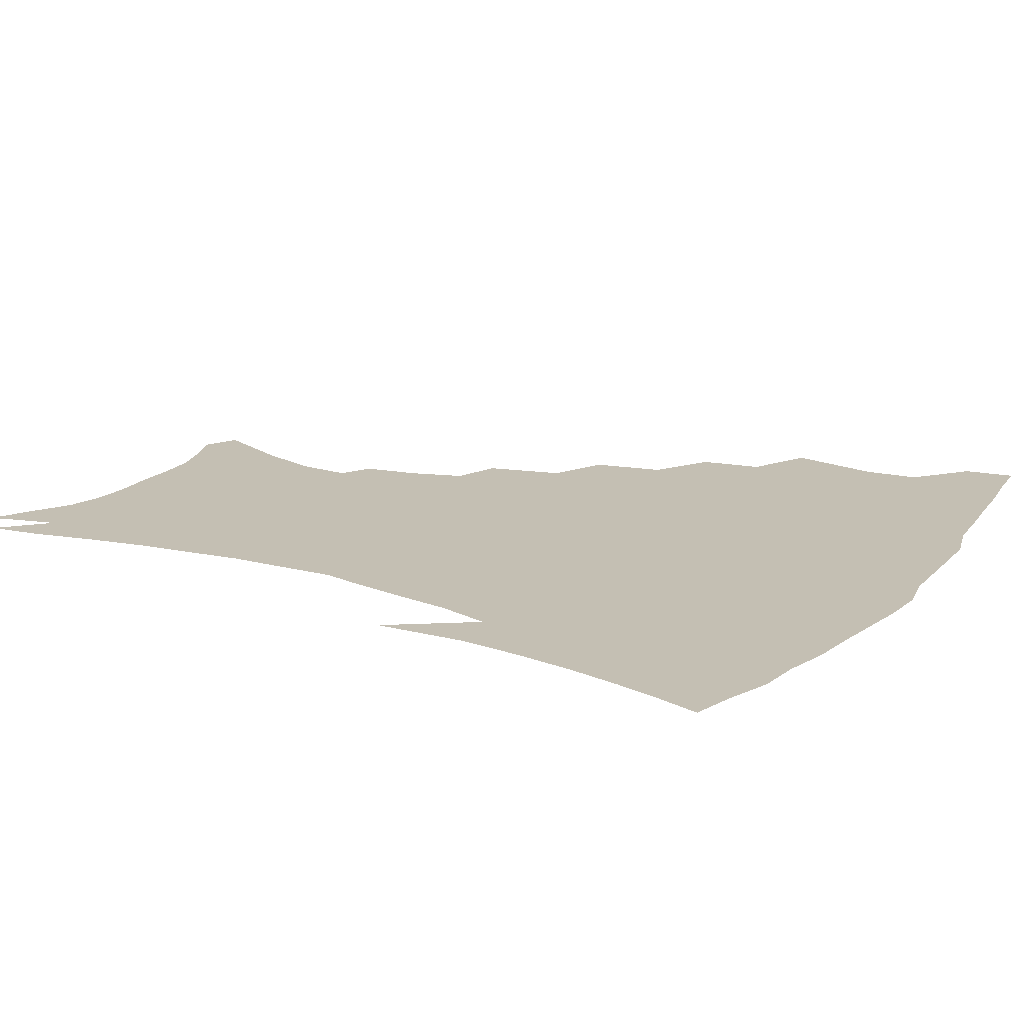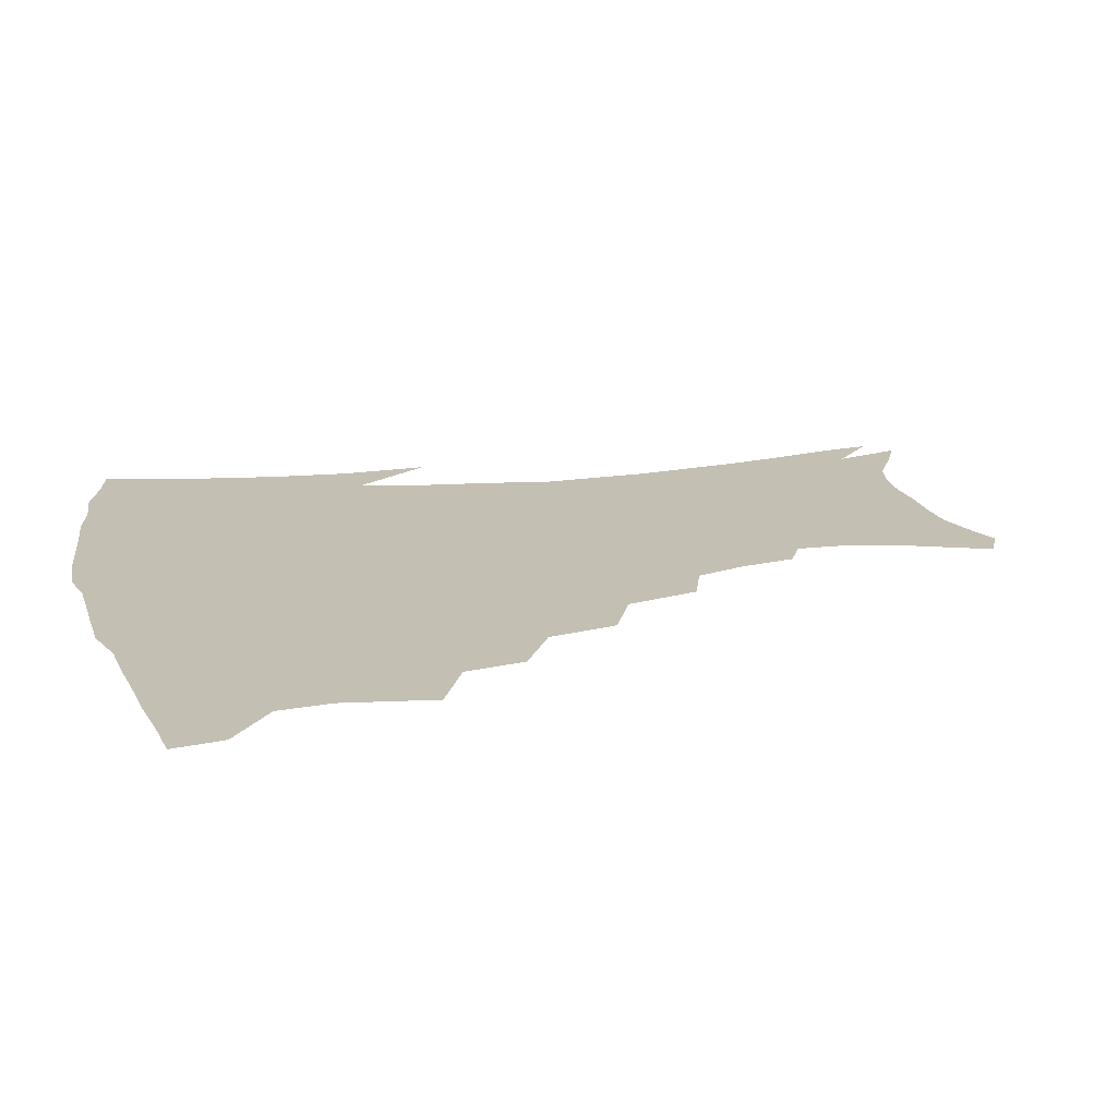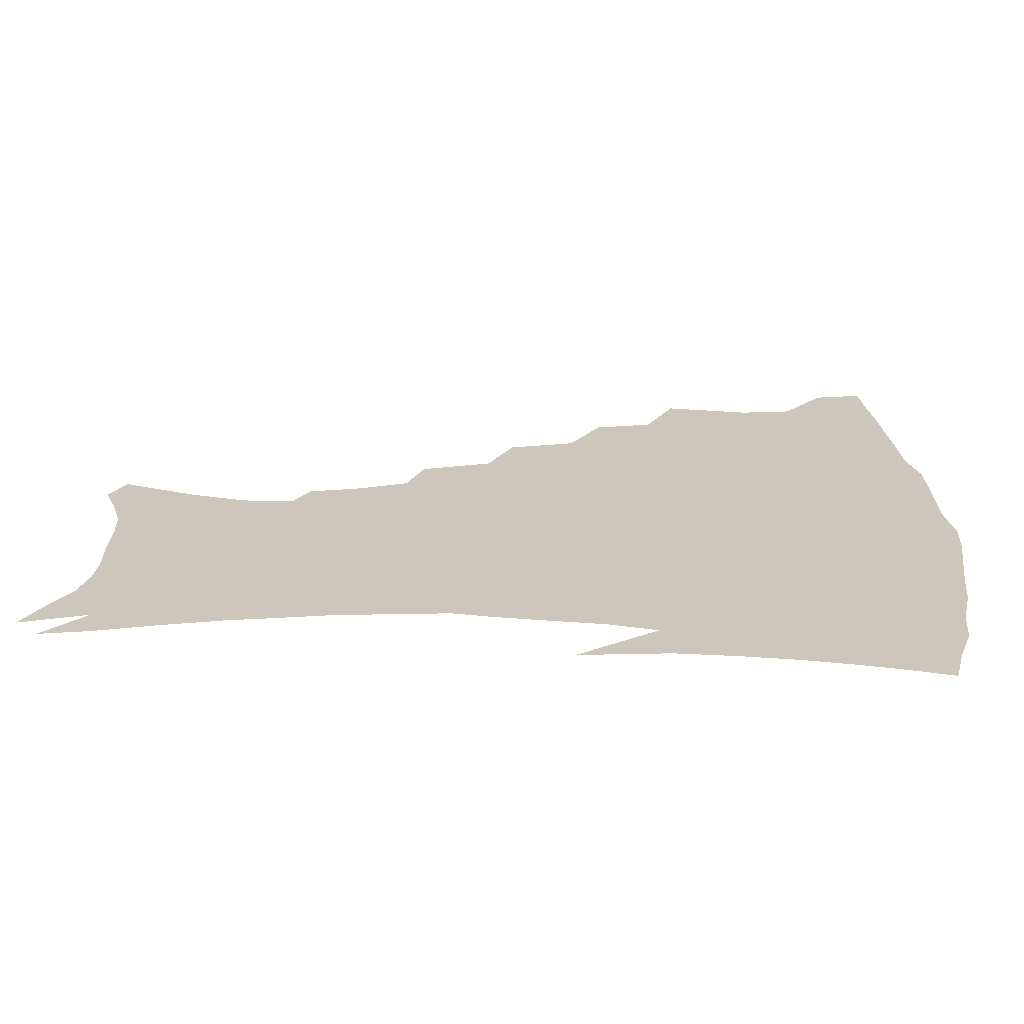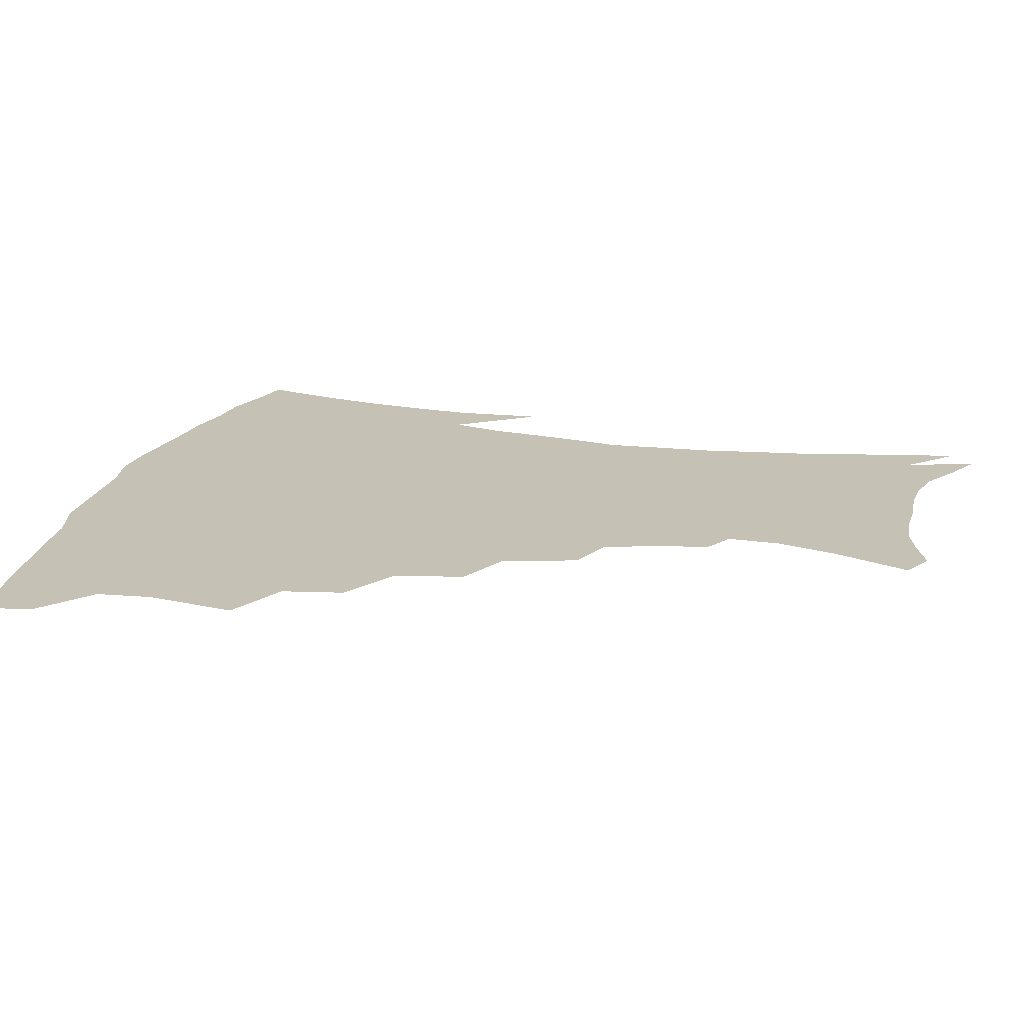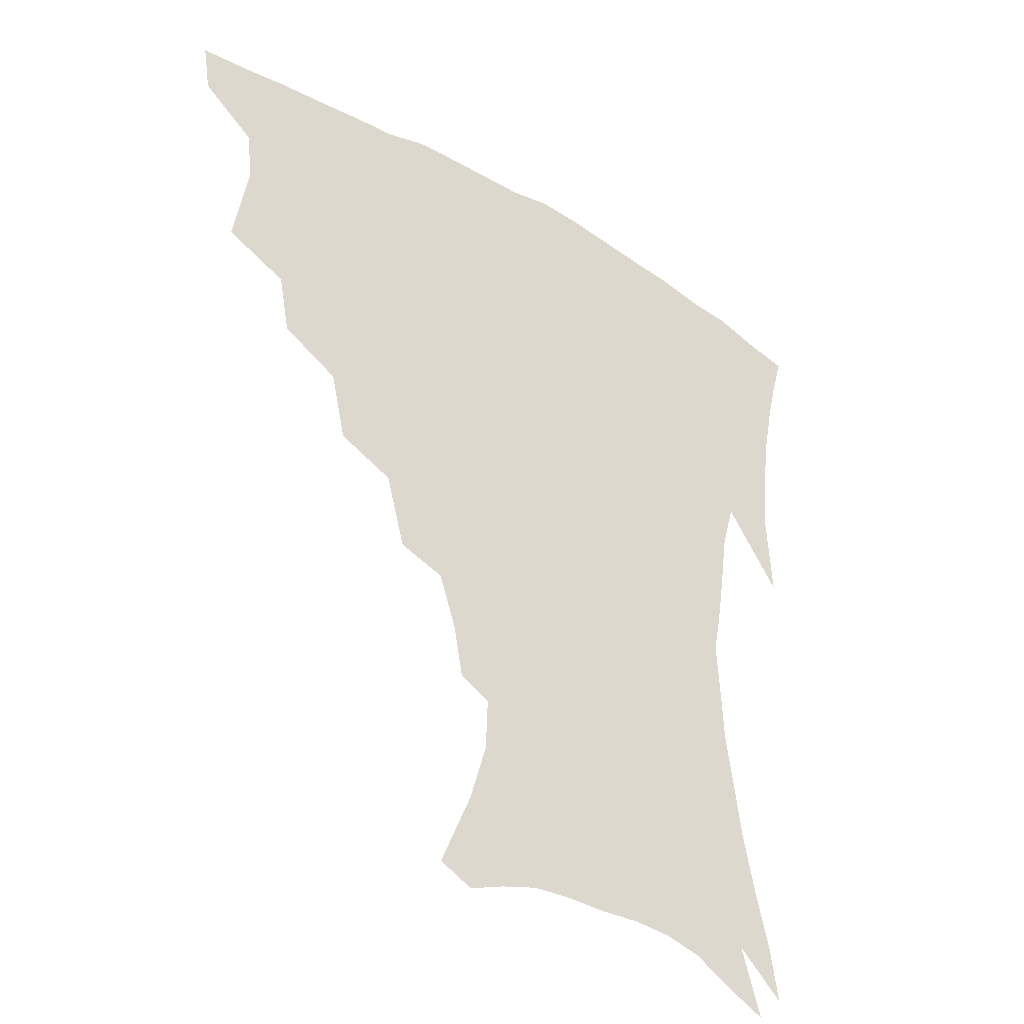
<metadata>
{"format":"obj","ext":"obj","renderer":"f3d","projection":"perspective","resolution":1024,"background":"white","views":[{"elev":17.8,"azim":120.0,"up":"+Z"},{"elev":17.9,"azim":-104.4,"up":"+Z"},{"elev":21.5,"azim":90.8,"up":"+Z"},{"elev":18.8,"azim":-75.8,"up":"+Z"},{"elev":-38.1,"azim":-36.9,"up":"+Y"}]}
</metadata>
<code>
v 438.7 399.2 0
v 436.2 415.7 0
v 453.3 337.6 0
v 458.2 367 0
v 456.5 384.6 0
v 455 401.1 0
v 452.6 417.3 0
v 477.2 307.8 0
v 473.5 327.6 0
v 476.1 354.6 0
v 475 372.2 0
v 472.5 387.7 0
v 470.4 403.3 0
v 468.2 419.4 0
v 501 273.9 0
v 496 296.7 0
v 494.9 323 0
v 492.1 340.1 0
v 492.2 360.1 0
v 490.3 375.4 0
v 488 390.1 0
v 485.7 405.1 0
v 483.8 420.8 0
v 525.5 241 0
v 519.1 265.2 0
v 513.5 286 0
v 511.1 311 0
v 509.9 331.1 0
v 508.8 348.9 0
v 506.3 362.7 0
v 504.6 377.6 0
v 502.7 392 0
v 500.9 406.5 0
v 498.8 422.4 0
v 549.6 200.5 0
v 546.3 218 0
v 540.5 235.4 0
v 534.6 256.5 0
v 530 277.2 0
v 526 295 0
v 524 314.7 0
v 523.7 335.9 0
v 522.4 351.4 0
v 520.6 365.4 0
v 518.9 379.5 0
v 517.1 393.9 0
v 515.3 408.8 0
v 513.7 423.6 0
v 543.1 132.1 0
v 553.5 157.7 0
v 559.1 177.5 0
v 559.7 194.8 0
v 557.2 214 0
v 553.3 228.9 0
v 548.8 247.2 0
v 544.5 264.5 0
v 541.6 286.8 0
v 539.4 305 0
v 538.3 323.4 0
v 537 338.7 0
v 535.9 353.4 0
v 534.8 367.5 0
v 532.8 381.2 0
v 531.7 395.3 0
v 530 410.2 0
v 528.6 427.7 0
v 554 126.6 0
v 560 146 0
v 567.2 170.1 0
v 568 184.2 0
v 567.6 204.2 0
v 565 222.8 0
v 561.7 240.2 0
v 558.1 254.9 0
v 555.1 273.3 0
v 553.2 293.1 0
v 551.8 310.2 0
v 551.2 327.2 0
v 549.7 340.1 0
v 549.4 355.4 0
v 548.8 369.1 0
v 547.8 382.5 0
v 546.5 396.2 0
v 544.5 411.8 0
v 542.9 428.1 0
v 565.8 131.2 0
v 573.1 154.5 0
v 577.2 176.9 0
v 577.1 193.4 0
v 575.7 211.2 0
v 573.4 231.2 0
v 570.7 245.1 0
v 568.1 262.7 0
v 566.3 281.2 0
v 564.6 296.5 0
v 563.8 313.2 0
v 563.6 329.8 0
v 562.7 342.3 0
v 562.8 356.9 0
v 562.2 370.1 0
v 561.5 383.3 0
v 560.8 396.7 0
v 559.3 411.2 0
v 557.1 428.4 0
v 578.3 134.9 0
v 584.6 160.7 0
v 585.9 177.8 0
v 585.6 197.2 0
v 584.1 212.8 0
v 582 233.1 0
v 580 248.4 0
v 578.1 264.8 0
v 576.9 284.4 0
v 576.3 301.4 0
v 575.8 316.5 0
v 575.6 330.4 0
v 575.6 344.2 0
v 576 358.4 0
v 575.3 370.8 0
v 575.1 383.8 0
v 574.6 397.2 0
v 573.1 412.3 0
v 571.1 428.7 0
v 591.1 135.6 0
v 594.6 161.8 0
v 595.1 181.8 0
v 594.2 199.5 0
v 592.8 220.5 0
v 591 236 0
v 589.6 251.4 0
v 588.2 267.8 0
v 587.5 287.8 0
v 587.3 303.8 0
v 587.3 316.8 0
v 587.5 331.1 0
v 588.1 345.2 0
v 588.8 358.7 0
v 589.4 371.7 0
v 589 384.3 0
v 588.5 397.4 0
v 586.9 413.4 0
v 584.8 431.2 0
v 604.3 135.4 0
v 604.7 163.2 0
v 604.2 184 0
v 603.1 201.4 0
v 601.5 220.3 0
v 600 237 0
v 599.1 254 0
v 598.4 270.4 0
v 598 287.6 0
v 598.1 302.8 0
v 598.6 316.8 0
v 599.4 332 0
v 600 344.3 0
v 601.5 359.6 0
v 602.1 371.8 0
v 602.2 384.4 0
v 602 397.9 0
v 601.3 412.6 0
v 599.1 430.3 0
v 617.6 136.2 0
v 615.8 157.6 0
v 613.7 181.6 0
v 612 201.2 0
v 610.3 220.7 0
v 609.8 233.6 0
v 608.5 253 0
v 608.2 270.2 0
v 608.3 286.4 0
v 608.9 301.5 0
v 609.8 318.5 0
v 610.9 331 0
v 612.4 345.9 0
v 613.5 359.2 0
v 614.8 371.2 0
v 615.8 383.9 0
v 616.3 396.9 0
v 615.9 411.2 0
v 614.1 428.2 0
v 629.9 135.3 0
v 626.2 156.3 0
v 623 181 0
v 621 200.5 0
v 619.3 219.4 0
v 618.5 236.3 0
v 618 252.3 0
v 618.1 267.4 0
v 618.6 283.2 0
v 619.6 298.7 0
v 620.7 314.8 0
v 622.2 330.9 0
v 624 344.3 0
v 625.5 356.9 0
v 627.3 370.3 0
v 628.9 383 0
v 630 395.9 0
v 630.3 409.8 0
v 629.1 426.1 0
v 641.9 132.3 0
v 637.3 152.7 0
v 632.8 178 0
v 630.5 197.3 0
v 628.6 215.9 0
v 628.4 230.5 0
v 627.2 249.4 0
v 627.7 264.5 0
v 628.8 278.6 0
v 629.8 295.6 0
v 631.3 312.8 0
v 633.5 326.1 0
v 635.2 343.2 0
v 637.4 355.3 0
v 639.6 369.1 0
v 641.6 381.8 0
v 643.9 394.2 0
v 644.7 407.6 0
v 643.6 424.6 0
v 655.1 124.5 0
v 648.2 149 0
v 644.6 169.5 0
v 640.8 191.6 0
v 638.1 211.5 0
v 637.2 227.9 0
v 637.1 243.1 0
v 637.2 259.3 0
v 638.3 274.5 0
v 639.7 291.6 0
v 641.8 307.7 0
v 644.3 323.4 0
v 646.4 339.2 0
v 648.9 354.1 0
v 651.6 366.6 0
v 653.9 379.4 0
v 656.5 392.7 0
v 658.4 405.4 0
v 658.9 421.1 0
v 667.4 118.3 0
v 660.9 140.9 0
v 656.4 161.8 0
v 653.1 181.1 0
v 649.5 201.7 0
v 648 218.7 0
v 647.1 235.4 0
v 646.9 252 0
v 647.4 269.2 0
v 649.9 283 0
v 652.3 299.7 0
v 654.8 317.7 0
v 657.3 335.4 0
v 660.5 348.9 0
v 663.4 365 0
v 666.4 378.1 0
v 669.2 390.6 0
v 671.6 403.6 0
v 673.1 419.7 0
v 675.9 126.5 0
v 673.4 143.6 0
v 668.6 164.6 0
v 664.8 184.3 0
v 662.6 201.2 0
v 659.9 220.2 0
v 659.3 236.2 0
v 658.2 256.4 0
v 660.8 269.5 0
v 663.3 286.2 0
v 666 306 0
v 670.4 322.7 0
v 671.4 345.4 0
v 674.9 360.2 0
v 678.6 373.7 0
v 681.8 387.7 0
v 684.9 400.8 0
v 688.1 414.8 0
v 689 296.1 0
v 687.4 326 0
v 689.2 346.5 0
v 691.7 365.4 0
v 694.9 382.5 0
v 698.4 397.3 0
v 702.2 411.3 0
f 5 6 1
f 1 6 2
f 6 7 2
f 9 10 3
f 3 10 4
f 10 11 4
f 4 11 5
f 11 12 5
f 5 12 6
f 12 13 6
f 6 13 7
f 13 14 7
f 16 17 8
f 8 17 9
f 17 18 9
f 9 18 10
f 18 19 10
f 10 19 11
f 19 20 11
f 11 20 12
f 20 21 12
f 12 21 13
f 21 22 13
f 13 22 14
f 22 23 14
f 25 26 15
f 15 26 16
f 26 27 16
f 16 27 17
f 27 28 17
f 17 28 18
f 28 29 18
f 18 29 19
f 29 30 19
f 19 30 20
f 30 31 20
f 20 31 21
f 31 32 21
f 21 32 22
f 32 33 22
f 22 33 23
f 33 34 23
f 37 38 24
f 24 38 25
f 38 39 25
f 25 39 26
f 39 40 26
f 26 40 27
f 40 41 27
f 27 41 28
f 41 42 28
f 28 42 29
f 42 43 29
f 29 43 30
f 43 44 30
f 30 44 31
f 44 45 31
f 31 45 32
f 45 46 32
f 32 46 33
f 46 47 33
f 33 47 34
f 47 48 34
f 52 53 35
f 35 53 36
f 53 54 36
f 36 54 37
f 54 55 37
f 37 55 38
f 55 56 38
f 38 56 39
f 56 57 39
f 39 57 40
f 57 58 40
f 40 58 41
f 58 59 41
f 41 59 42
f 59 60 42
f 42 60 43
f 60 61 43
f 43 61 44
f 61 62 44
f 44 62 45
f 62 63 45
f 45 63 46
f 63 64 46
f 46 64 47
f 64 65 47
f 47 65 48
f 65 66 48
f 67 68 49
f 49 68 50
f 68 69 50
f 50 69 51
f 69 70 51
f 51 70 52
f 70 71 52
f 52 71 53
f 71 72 53
f 53 72 54
f 72 73 54
f 54 73 55
f 73 74 55
f 55 74 56
f 74 75 56
f 56 75 57
f 75 76 57
f 57 76 58
f 76 77 58
f 58 77 59
f 77 78 59
f 59 78 60
f 78 79 60
f 60 79 61
f 79 80 61
f 61 80 62
f 80 81 62
f 62 81 63
f 81 82 63
f 63 82 64
f 82 83 64
f 64 83 65
f 83 84 65
f 65 84 66
f 84 85 66
f 67 86 68
f 86 87 68
f 68 87 69
f 87 88 69
f 69 88 70
f 88 89 70
f 70 89 71
f 89 90 71
f 71 90 72
f 90 91 72
f 72 91 73
f 91 92 73
f 73 92 74
f 92 93 74
f 74 93 75
f 93 94 75
f 75 94 76
f 94 95 76
f 76 95 77
f 95 96 77
f 77 96 78
f 96 97 78
f 78 97 79
f 97 98 79
f 79 98 80
f 98 99 80
f 80 99 81
f 99 100 81
f 81 100 82
f 100 101 82
f 82 101 83
f 101 102 83
f 83 102 84
f 102 103 84
f 84 103 85
f 103 104 85
f 86 105 87
f 105 106 87
f 87 106 88
f 106 107 88
f 88 107 89
f 107 108 89
f 89 108 90
f 108 109 90
f 90 109 91
f 109 110 91
f 91 110 92
f 110 111 92
f 92 111 93
f 111 112 93
f 93 112 94
f 112 113 94
f 94 113 95
f 113 114 95
f 95 114 96
f 114 115 96
f 96 115 97
f 115 116 97
f 97 116 98
f 116 117 98
f 98 117 99
f 117 118 99
f 99 118 100
f 118 119 100
f 100 119 101
f 119 120 101
f 101 120 102
f 120 121 102
f 102 121 103
f 121 122 103
f 103 122 104
f 122 123 104
f 105 124 106
f 124 125 106
f 106 125 107
f 125 126 107
f 107 126 108
f 126 127 108
f 108 127 109
f 127 128 109
f 109 128 110
f 128 129 110
f 110 129 111
f 129 130 111
f 111 130 112
f 130 131 112
f 112 131 113
f 131 132 113
f 113 132 114
f 132 133 114
f 114 133 115
f 133 134 115
f 115 134 116
f 134 135 116
f 116 135 117
f 135 136 117
f 117 136 118
f 136 137 118
f 118 137 119
f 137 138 119
f 119 138 120
f 138 139 120
f 120 139 121
f 139 140 121
f 121 140 122
f 140 141 122
f 122 141 123
f 141 142 123
f 124 143 125
f 143 144 125
f 125 144 126
f 144 145 126
f 126 145 127
f 145 146 127
f 127 146 128
f 146 147 128
f 128 147 129
f 147 148 129
f 129 148 130
f 148 149 130
f 130 149 131
f 149 150 131
f 131 150 132
f 150 151 132
f 132 151 133
f 151 152 133
f 133 152 134
f 152 153 134
f 134 153 135
f 153 154 135
f 135 154 136
f 154 155 136
f 136 155 137
f 155 156 137
f 137 156 138
f 156 157 138
f 138 157 139
f 157 158 139
f 139 158 140
f 158 159 140
f 140 159 141
f 159 160 141
f 141 160 142
f 160 161 142
f 143 162 144
f 162 163 144
f 144 163 145
f 163 164 145
f 145 164 146
f 164 165 146
f 146 165 147
f 165 166 147
f 147 166 148
f 166 167 148
f 148 167 149
f 167 168 149
f 149 168 150
f 168 169 150
f 150 169 151
f 169 170 151
f 151 170 152
f 170 171 152
f 152 171 153
f 171 172 153
f 153 172 154
f 172 173 154
f 154 173 155
f 173 174 155
f 155 174 156
f 174 175 156
f 156 175 157
f 175 176 157
f 157 176 158
f 176 177 158
f 158 177 159
f 177 178 159
f 159 178 160
f 178 179 160
f 160 179 161
f 179 180 161
f 162 181 163
f 181 182 163
f 163 182 164
f 182 183 164
f 164 183 165
f 183 184 165
f 165 184 166
f 184 185 166
f 166 185 167
f 185 186 167
f 167 186 168
f 186 187 168
f 168 187 169
f 187 188 169
f 169 188 170
f 188 189 170
f 170 189 171
f 189 190 171
f 171 190 172
f 190 191 172
f 172 191 173
f 191 192 173
f 173 192 174
f 192 193 174
f 174 193 175
f 193 194 175
f 175 194 176
f 194 195 176
f 176 195 177
f 195 196 177
f 177 196 178
f 196 197 178
f 178 197 179
f 197 198 179
f 179 198 180
f 198 199 180
f 181 200 182
f 200 201 182
f 182 201 183
f 201 202 183
f 183 202 184
f 202 203 184
f 184 203 185
f 203 204 185
f 185 204 186
f 204 205 186
f 186 205 187
f 205 206 187
f 187 206 188
f 206 207 188
f 188 207 189
f 207 208 189
f 189 208 190
f 208 209 190
f 190 209 191
f 209 210 191
f 191 210 192
f 210 211 192
f 192 211 193
f 211 212 193
f 193 212 194
f 212 213 194
f 194 213 195
f 213 214 195
f 195 214 196
f 214 215 196
f 196 215 197
f 215 216 197
f 197 216 198
f 216 217 198
f 198 217 199
f 217 218 199
f 200 219 201
f 219 220 201
f 201 220 202
f 220 221 202
f 202 221 203
f 221 222 203
f 203 222 204
f 222 223 204
f 204 223 205
f 223 224 205
f 205 224 206
f 224 225 206
f 206 225 207
f 225 226 207
f 207 226 208
f 226 227 208
f 208 227 209
f 227 228 209
f 209 228 210
f 228 229 210
f 210 229 211
f 229 230 211
f 211 230 212
f 230 231 212
f 212 231 213
f 231 232 213
f 213 232 214
f 232 233 214
f 214 233 215
f 233 234 215
f 215 234 216
f 234 235 216
f 216 235 217
f 235 236 217
f 217 236 218
f 236 237 218
f 219 238 220
f 238 239 220
f 220 239 221
f 239 240 221
f 221 240 222
f 240 241 222
f 222 241 223
f 241 242 223
f 223 242 224
f 242 243 224
f 224 243 225
f 243 244 225
f 225 244 226
f 244 245 226
f 226 245 227
f 245 246 227
f 227 246 228
f 246 247 228
f 228 247 229
f 247 248 229
f 229 248 230
f 248 249 230
f 230 249 231
f 249 250 231
f 231 250 232
f 250 251 232
f 232 251 233
f 251 252 233
f 233 252 234
f 252 253 234
f 234 253 235
f 253 254 235
f 235 254 236
f 254 255 236
f 236 255 237
f 255 256 237
f 239 257 240
f 257 258 240
f 240 258 241
f 258 259 241
f 241 259 242
f 259 260 242
f 242 260 243
f 260 261 243
f 243 261 244
f 261 262 244
f 244 262 245
f 262 263 245
f 245 263 246
f 263 264 246
f 246 264 247
f 264 265 247
f 247 265 248
f 265 266 248
f 248 266 249
f 266 267 249
f 249 267 250
f 267 268 250
f 250 268 251
f 268 269 251
f 251 269 252
f 269 270 252
f 252 270 253
f 270 271 253
f 253 271 254
f 271 272 254
f 254 272 255
f 272 273 255
f 255 273 256
f 273 274 256
f 268 275 269
f 275 276 269
f 269 276 270
f 276 277 270
f 270 277 271
f 277 278 271
f 271 278 272
f 278 279 272
f 272 279 273
f 279 280 273
f 273 280 274
f 280 281 274

</code>
